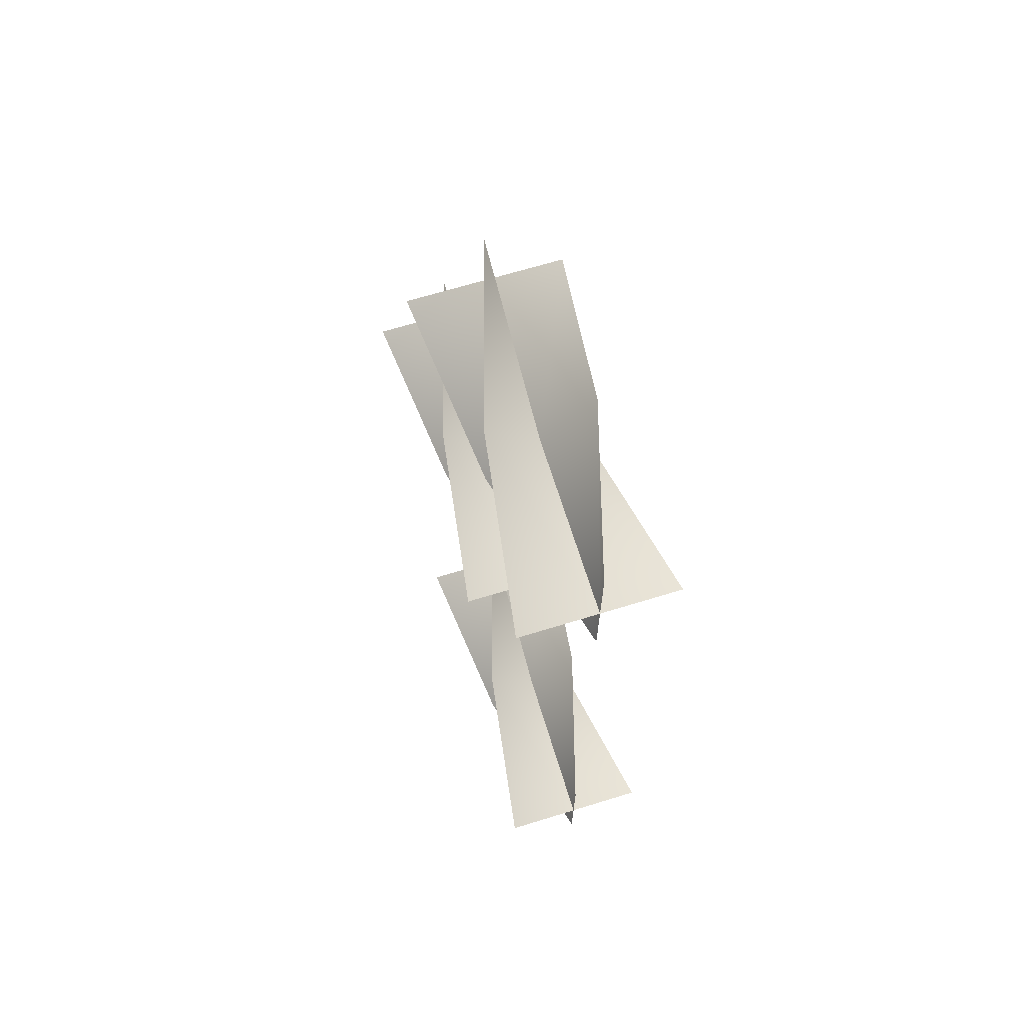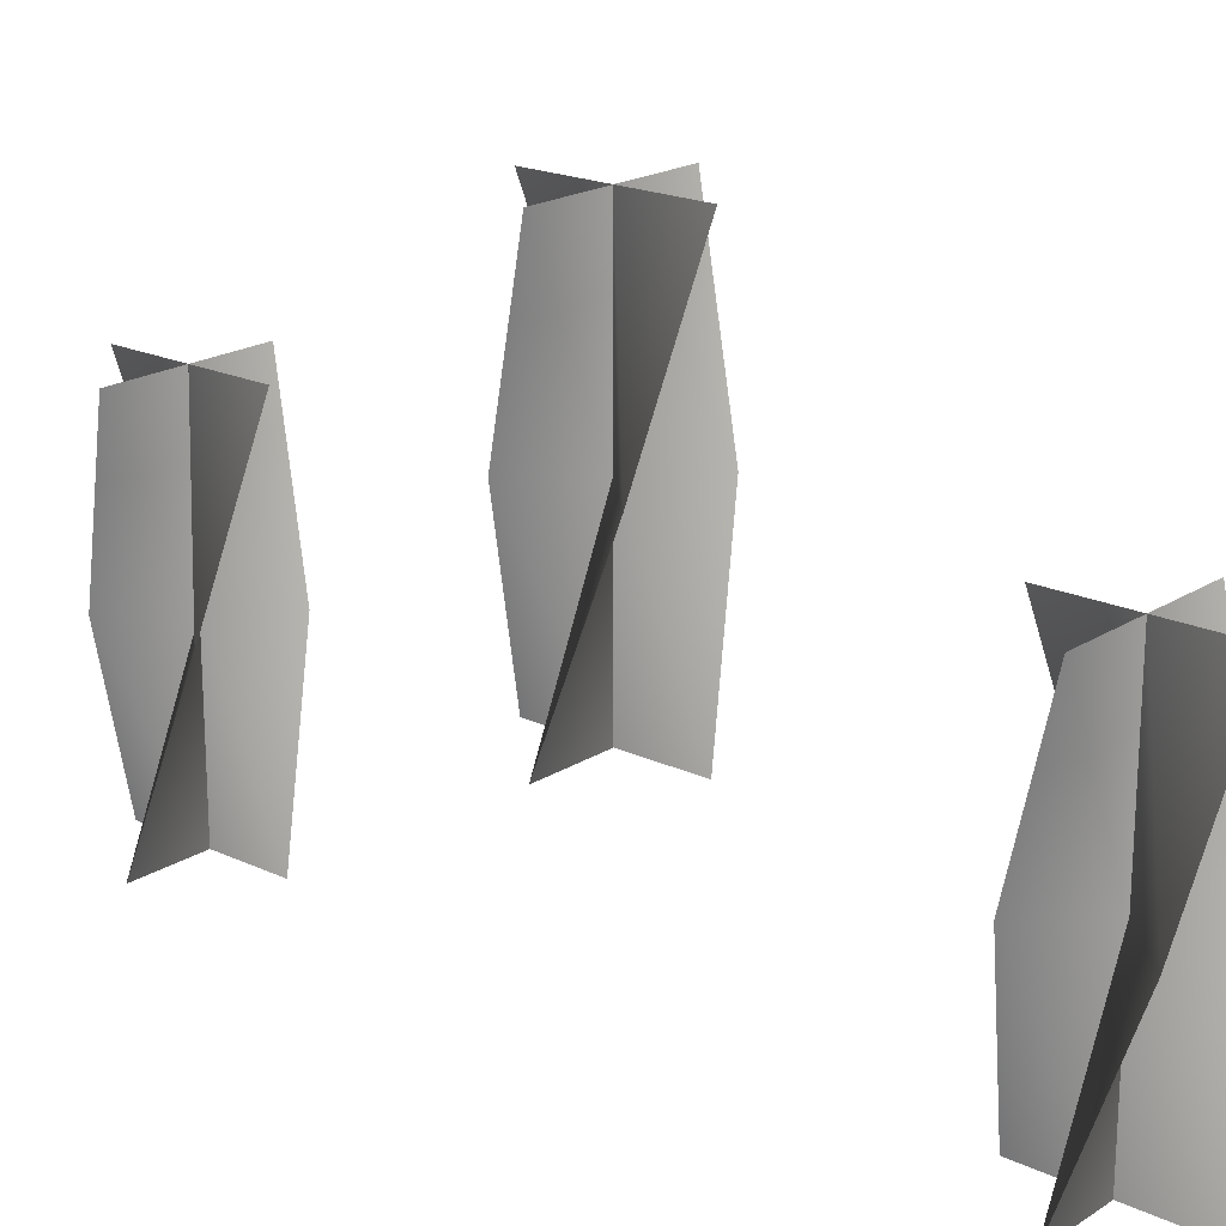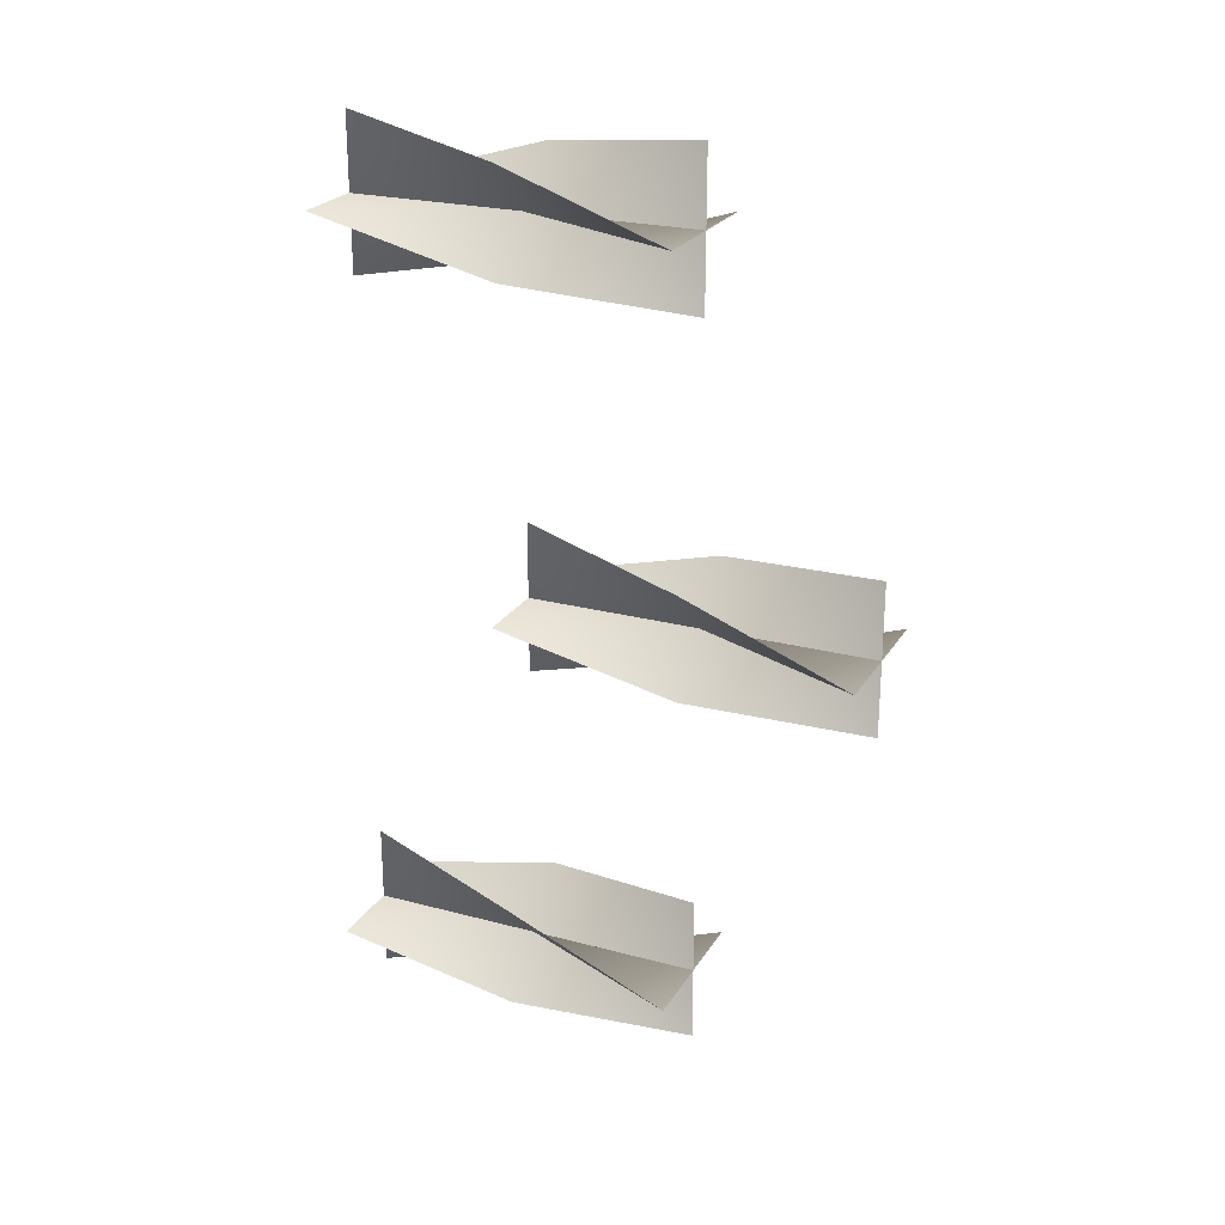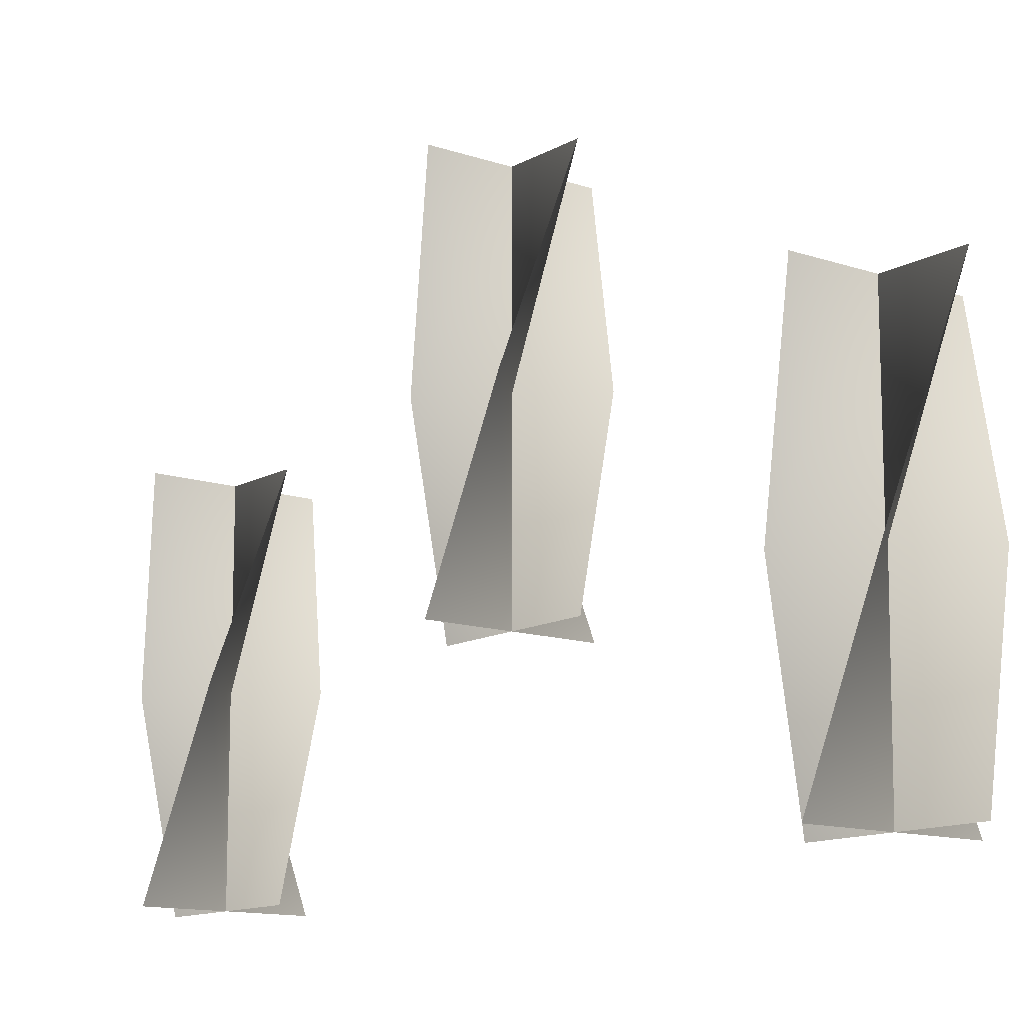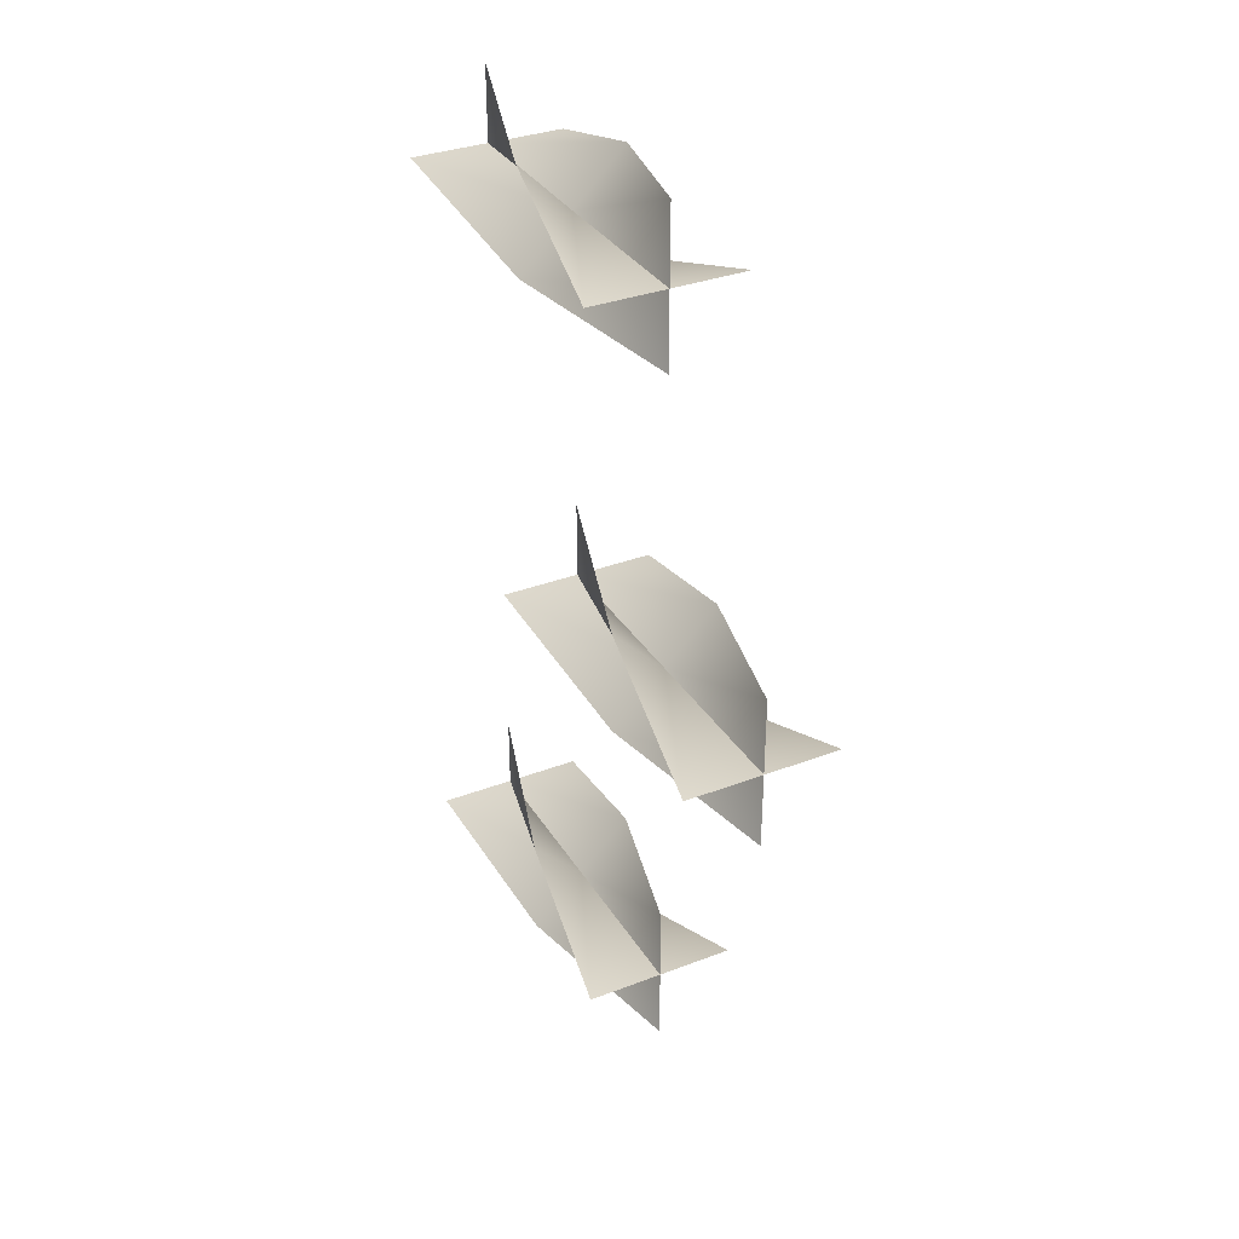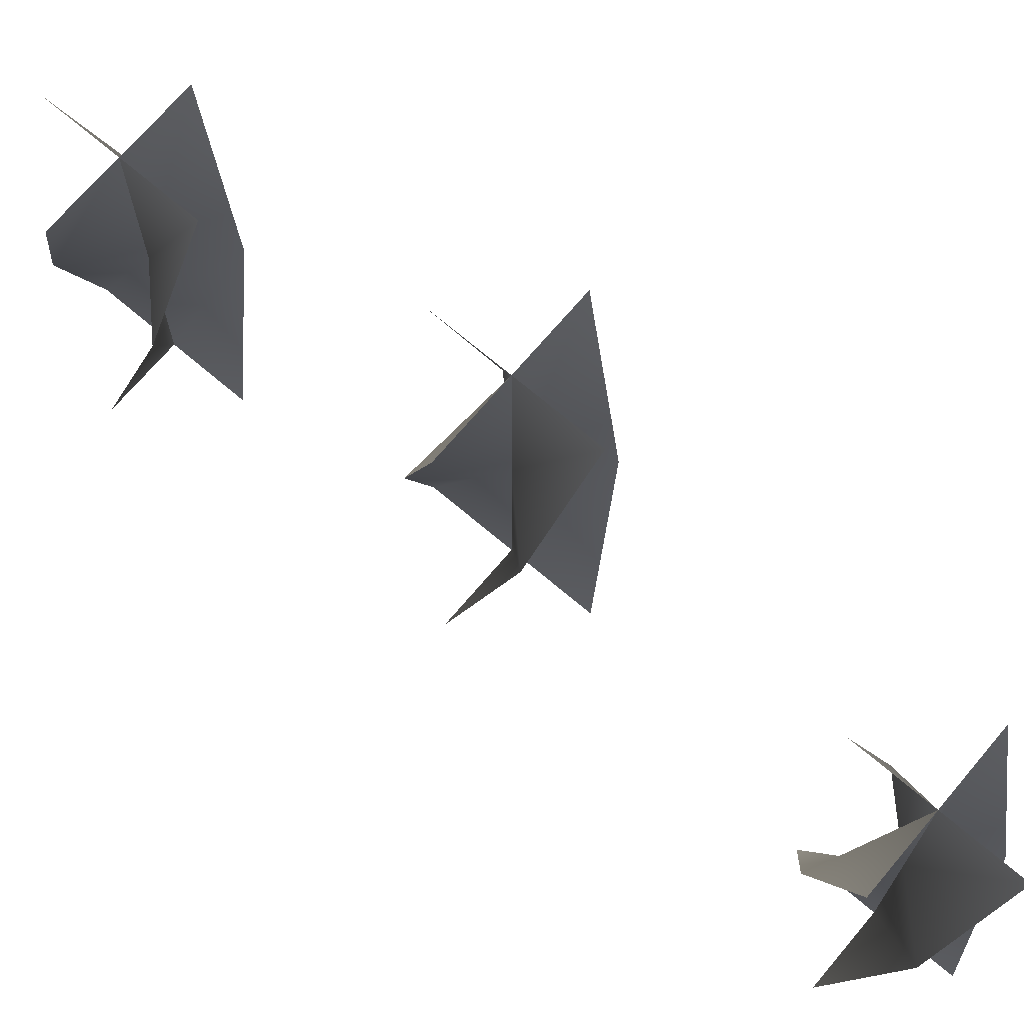
<metadata>
{"format":"obj","ext":"obj","renderer":"f3d","projection":"perspective","resolution":1024,"background":"white","views":[{"elev":67.4,"azim":-17.1,"up":"+Z"},{"elev":19.9,"azim":130.8,"up":"+Y"},{"elev":23.7,"azim":114.0,"up":"+Z"},{"elev":-12.7,"azim":-38.2,"up":"+Y"},{"elev":33.8,"azim":152.6,"up":"+Z"},{"elev":70.8,"azim":-49.7,"up":"+Y"}]}
</metadata>
<code>
v -0.02315 0.743 -0.1398
v 1.346e-07 0.743 -0.163
v 1.346e-07 0.666 -0.163
v -0.0339 0.666 -0.163
v 0.0339 0.666 -0.163
v 0.02315 0.743 -0.1861
v 5.034e-07 0.82 -0.1291
v 1.346e-07 0.82 -0.163
v -2.341e-07 0.82 -0.1969
v 0.02315 0.743 -0.1398
v 1.346e-07 0.743 -0.163
v 1.346e-07 0.666 -0.163
v 5.034e-07 0.666 -0.1291
v -2.341e-07 0.666 -0.1969
v -0.02315 0.743 -0.1861
v 0.0339 0.82 -0.163
v 1.346e-07 0.82 -0.163
v -0.0339 0.82 -0.163
v -0.02315 0.743 -0.1398
v -0.0339 0.666 -0.163
v 1.346e-07 0.666 -0.163
v 1.346e-07 0.743 -0.163
v 0.0339 0.666 -0.163
v 0.02315 0.743 -0.1861
v 5.034e-07 0.82 -0.1291
v 1.346e-07 0.82 -0.163
v -2.341e-07 0.82 -0.1969
v 0.02315 0.743 -0.1398
v 5.034e-07 0.666 -0.1291
v 1.346e-07 0.666 -0.163
v 1.346e-07 0.743 -0.163
v -2.341e-07 0.666 -0.1969
v -0.02315 0.743 -0.1861
v 0.0339 0.82 -0.163
v 1.346e-07 0.82 -0.163
v -0.0339 0.82 -0.163
v -0.02315 0.743 0.1865
v -1.309e-07 0.743 0.1633
v -1.309e-07 0.666 0.1633
v -0.0339 0.666 0.1633
v 0.0339 0.666 0.1633
v 0.02315 0.743 0.1402
v 2.378e-07 0.82 0.1972
v -1.309e-07 0.82 0.1633
v -4.997e-07 0.82 0.1294
v 0.02315 0.743 0.1865
v -1.309e-07 0.743 0.1633
v -1.309e-07 0.666 0.1633
v 2.378e-07 0.666 0.1972
v -4.997e-07 0.666 0.1294
v -0.02315 0.743 0.1402
v 0.0339 0.82 0.1633
v -1.309e-07 0.82 0.1633
v -0.0339 0.82 0.1633
v -0.02315 0.743 0.1865
v -0.0339 0.666 0.1633
v -1.309e-07 0.666 0.1633
v -1.309e-07 0.743 0.1633
v 0.0339 0.666 0.1633
v 0.02315 0.743 0.1402
v 2.378e-07 0.82 0.1972
v -1.309e-07 0.82 0.1633
v -4.997e-07 0.82 0.1294
v 0.02315 0.743 0.1865
v 2.378e-07 0.666 0.1972
v -1.309e-07 0.666 0.1633
v -1.309e-07 0.743 0.1633
v -4.997e-07 0.666 0.1294
v -0.02315 0.743 0.1402
v 0.0339 0.82 0.1633
v -1.309e-07 0.82 0.1633
v -0.0339 0.82 0.1633
v -0.02315 0.82 0.02315
v 0 0.82 0
v 0 0.7431 0
v -0.0339 0.7431 3.688e-07
v 0.0339 0.7431 -3.688e-07
v 0.02315 0.82 -0.02315
v 3.688e-07 0.897 0.0339
v 0 0.897 0
v -3.688e-07 0.897 -0.0339
v 0.02315 0.82 0.02315
v 0 0.82 0
v 0 0.7431 0
v 3.688e-07 0.7431 0.0339
v -3.688e-07 0.7431 -0.0339
v -0.02315 0.82 -0.02315
v 0.0339 0.897 -3.688e-07
v 0 0.897 0
v -0.0339 0.897 3.688e-07
v -0.02315 0.82 0.02315
v -0.0339 0.7431 -5.849e-07
v 0 0.7431 0
v 0 0.82 0
v 0.0339 0.7431 -3.688e-07
v 0.02315 0.82 -0.02315
v 3.688e-07 0.897 0.0339
v 0 0.897 0
v -3.688e-07 0.897 -0.0339
v 0.02315 0.82 0.02315
v 3.688e-07 0.7431 0.0339
v 0 0.7431 0
v 0 0.82 0
v -3.688e-07 0.7431 -0.0339
v -0.02315 0.82 -0.02315
v 0.0339 0.897 -3.688e-07
v 0 0.897 0
v -0.0339 0.897 3.688e-07
g Candlestick_01_(15)_6619_76
f 1 3 2
f 1 4 3
f 2 3 5
f 2 5 6
f 7 1 2
f 7 2 8
f 8 2 6
f 8 6 9
f 10 12 11
f 10 13 12
f 11 12 14
f 11 14 15
f 16 10 11
f 16 11 17
f 17 11 15
f 17 15 18
f 19 21 20
f 19 22 21
f 22 23 21
f 22 24 23
f 25 22 19
f 25 26 22
f 26 24 22
f 26 27 24
f 28 30 29
f 28 31 30
f 31 32 30
f 31 33 32
f 34 31 28
f 34 35 31
f 35 33 31
f 35 36 33
f 37 39 38
f 37 40 39
f 38 39 41
f 38 41 42
f 43 37 38
f 43 38 44
f 44 38 42
f 44 42 45
f 46 48 47
f 46 49 48
f 47 48 50
f 47 50 51
f 52 46 47
f 52 47 53
f 53 47 51
f 53 51 54
f 55 57 56
f 55 58 57
f 58 59 57
f 58 60 59
f 61 58 55
f 61 62 58
f 62 60 58
f 62 63 60
f 64 66 65
f 64 67 66
f 67 68 66
f 67 69 68
f 70 67 64
f 70 71 67
f 71 69 67
f 71 72 69
f 73 75 74
f 73 76 75
f 74 75 77
f 74 77 78
f 79 73 74
f 79 74 80
f 80 74 78
f 80 78 81
f 82 84 83
f 82 85 84
f 83 84 86
f 83 86 87
f 88 82 83
f 88 83 89
f 89 83 87
f 89 87 90
f 91 93 92
f 91 94 93
f 94 95 93
f 94 96 95
f 97 94 91
f 97 98 94
f 98 96 94
f 98 99 96
f 100 102 101
f 100 103 102
f 103 104 102
f 103 105 104
f 106 103 100
f 106 107 103
f 107 105 103
f 107 108 105

</code>
